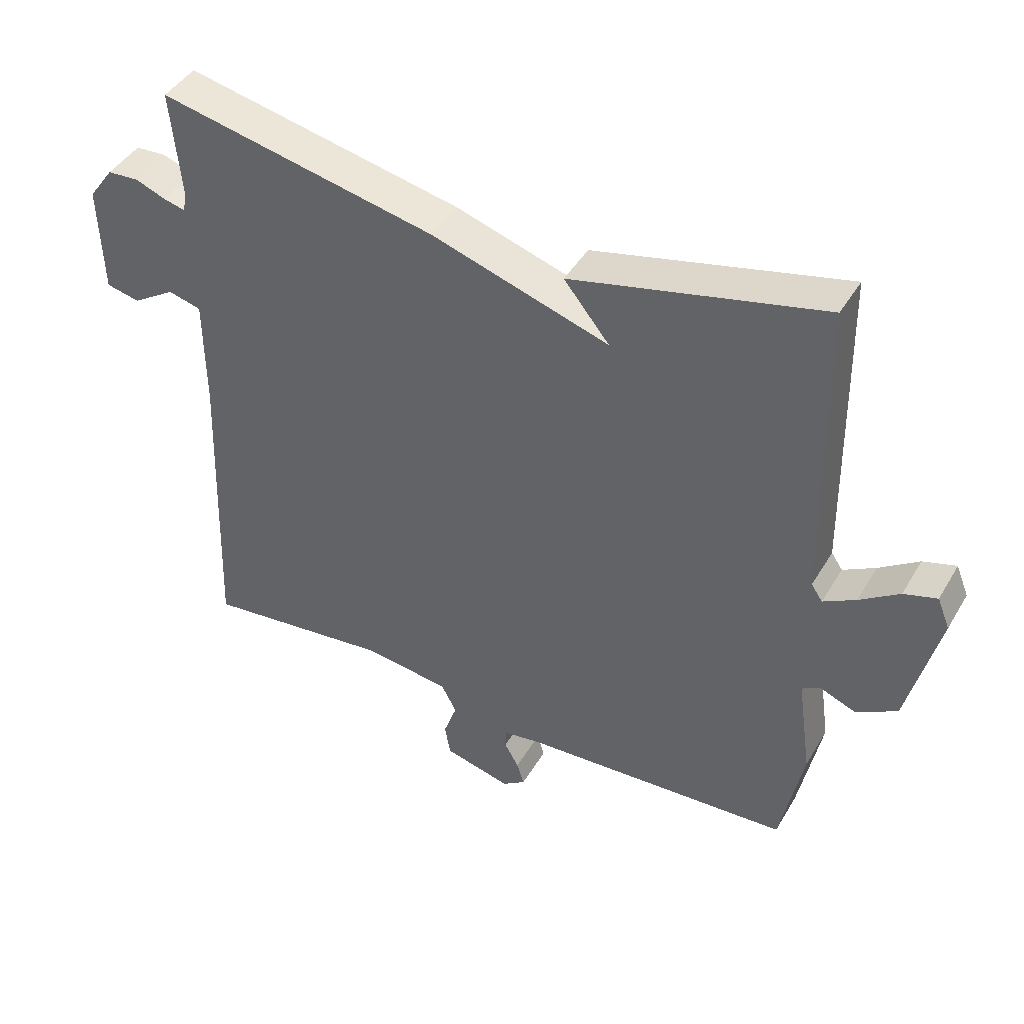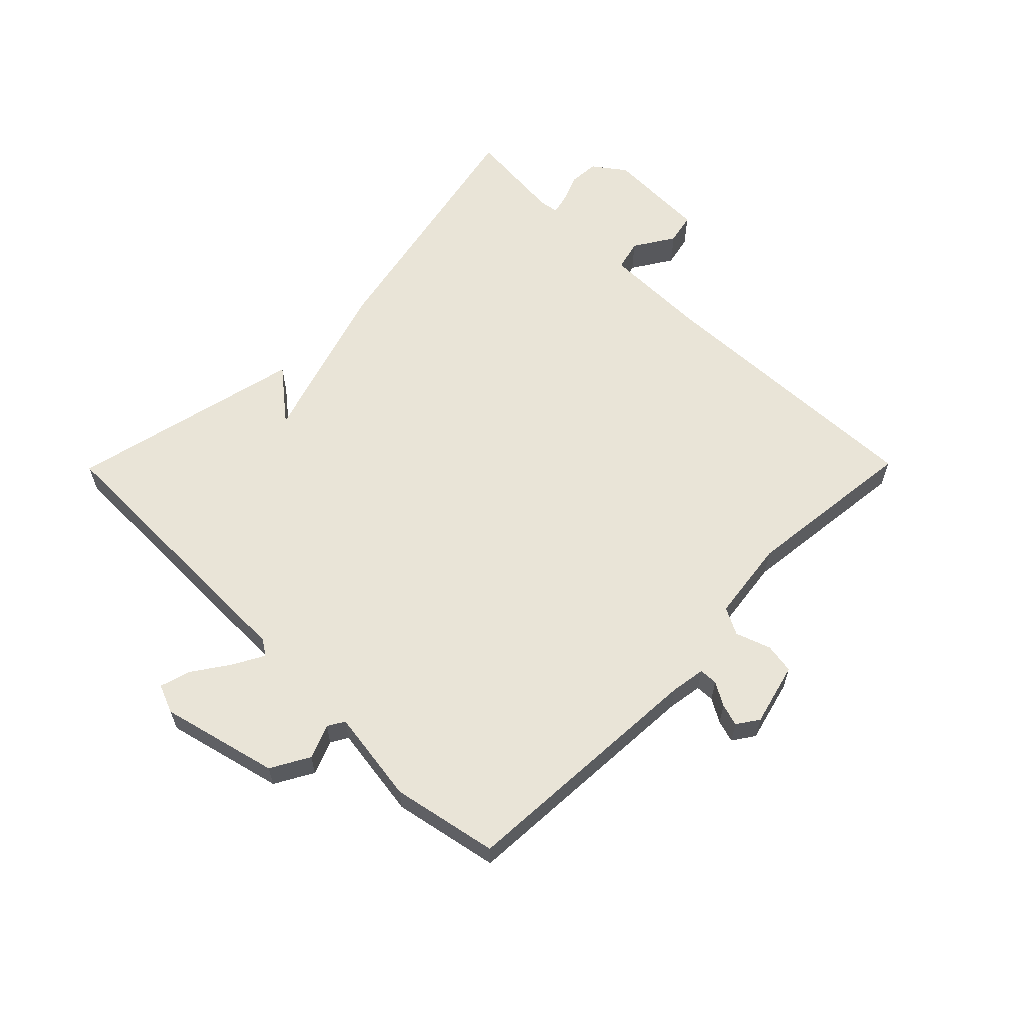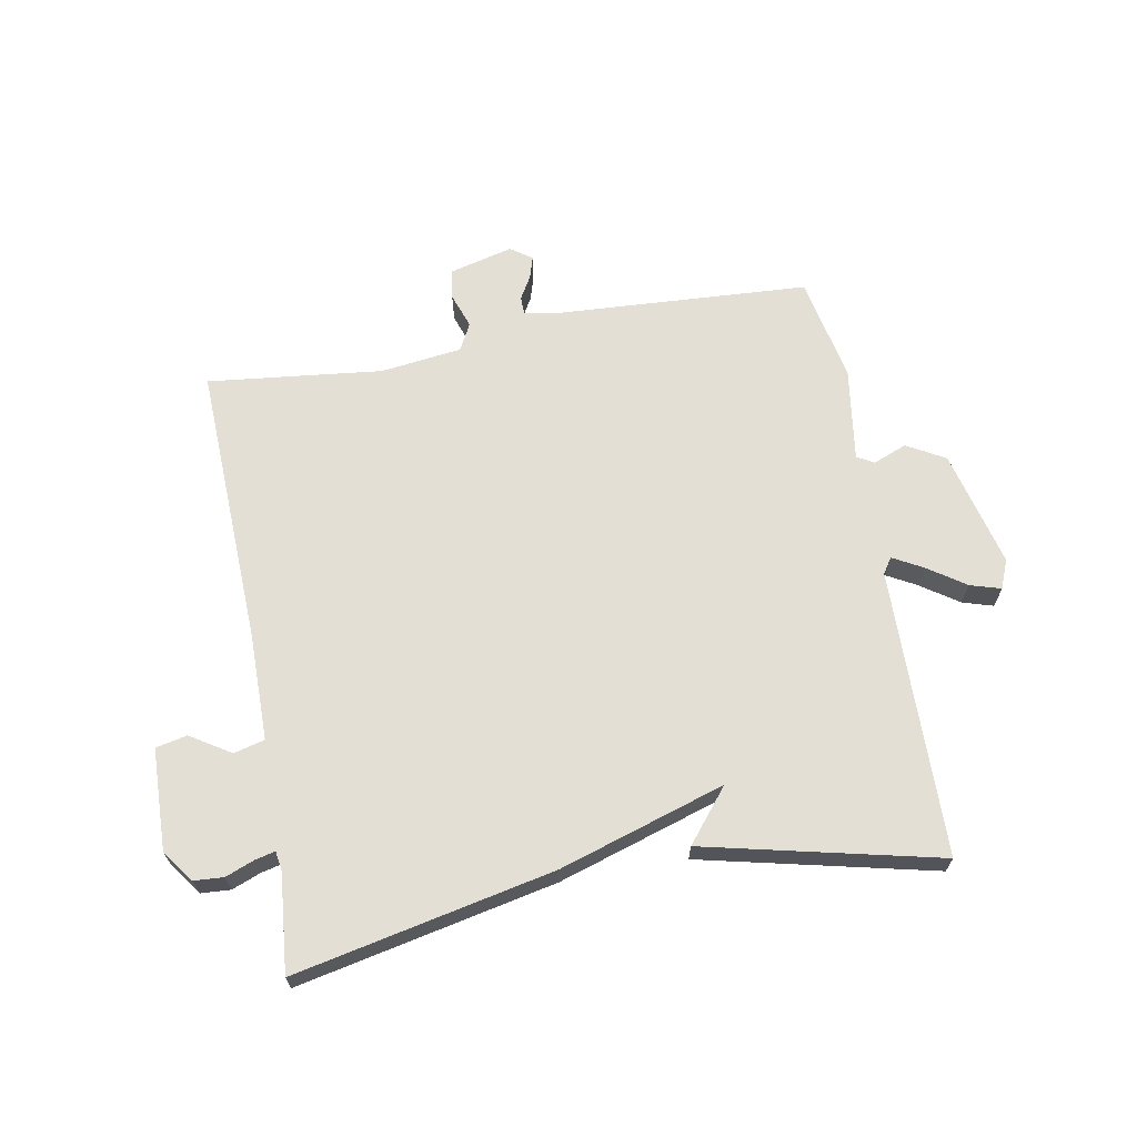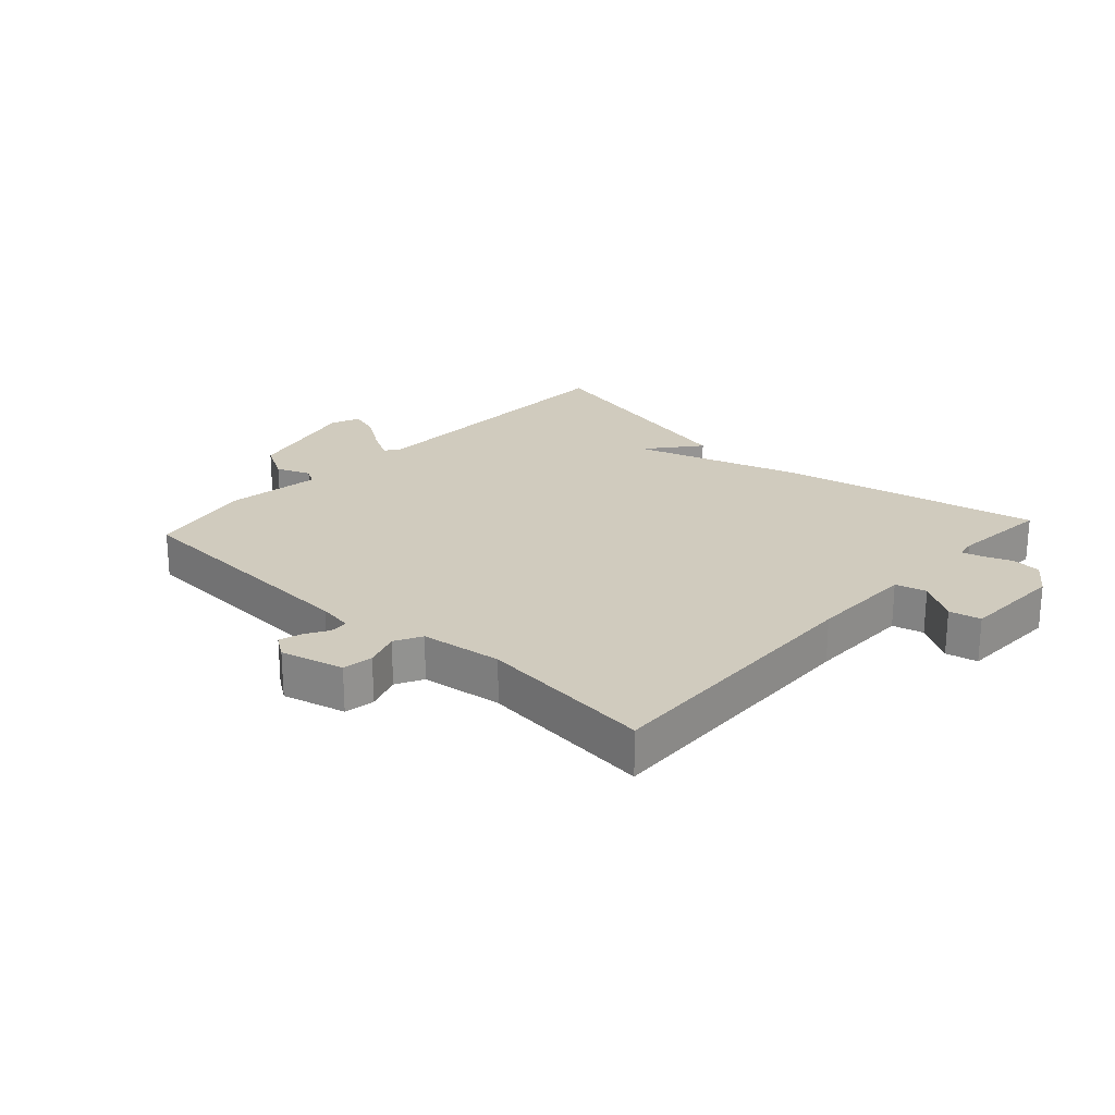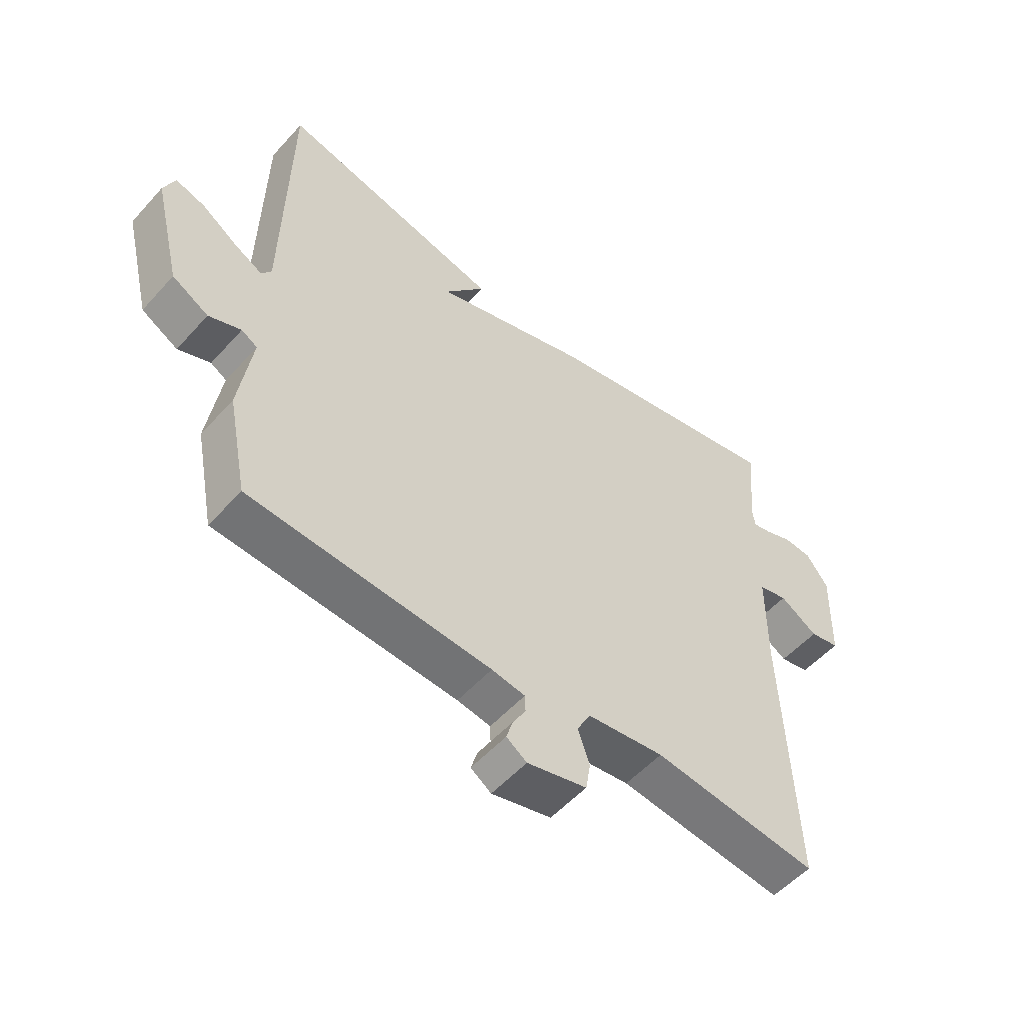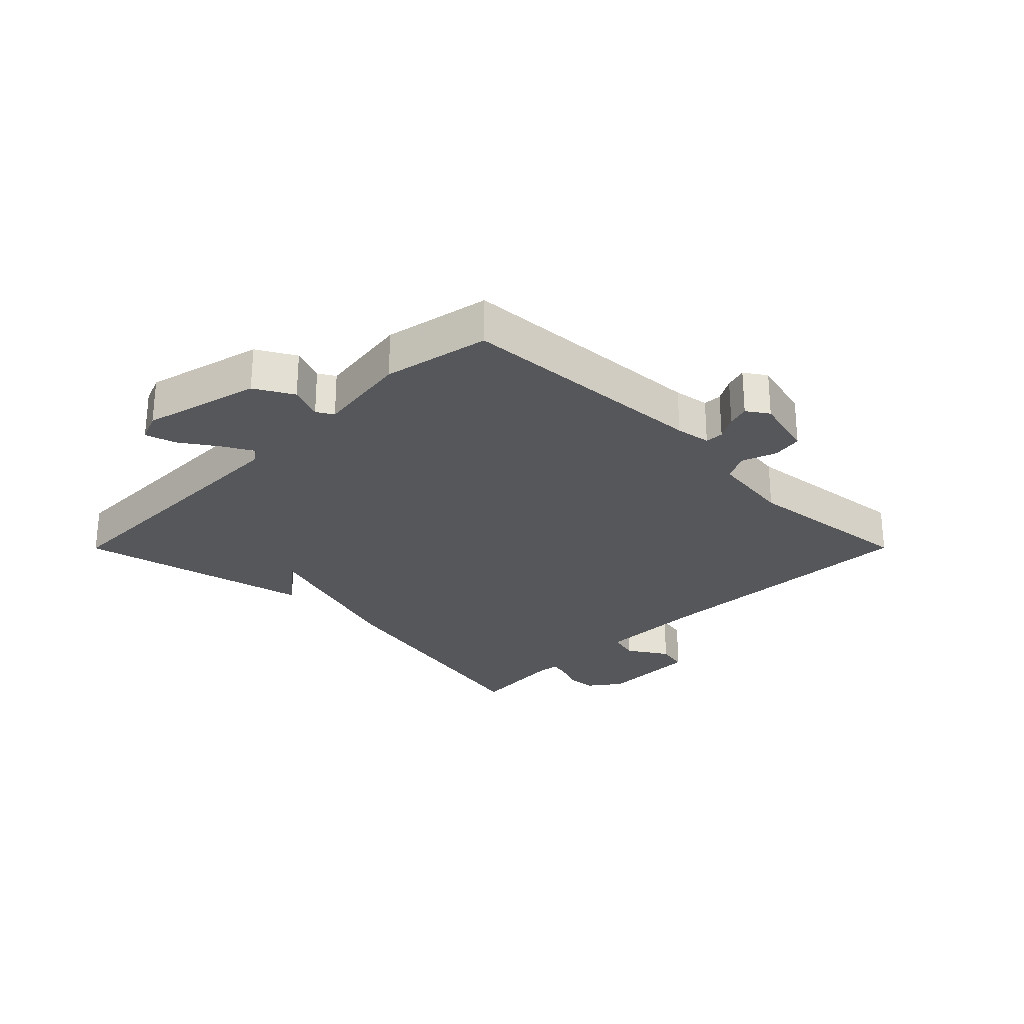
<metadata>
{"format":"obj","ext":"obj","renderer":"f3d","projection":"perspective","resolution":1024,"background":"white","views":[{"elev":43.4,"azim":28.6,"up":"+Z"},{"elev":61.0,"azim":134.6,"up":"+Y"},{"elev":66.3,"azim":-10.3,"up":"+Y"},{"elev":23.3,"azim":-137.5,"up":"+Y"},{"elev":-53.9,"azim":139.1,"up":"+Z"},{"elev":-26.6,"azim":135.1,"up":"+Y"}]}
</metadata>
<code>
v -0.5 0.07 -0.5
v -0.483 0.07 -0.039
v -0.484 0.07 0.132
v -0.534 0.07 0.145
v -0.599 0.07 0.104
v -0.65 0.07 0.115
v -0.655 0.07 0.28
v -0.617 0.07 0.332
v -0.569 0.07 0.335
v -0.523 0.07 0.317
v -0.49 0.07 0.309
v -0.485 0.07 0.34
v -0.5 0.07 0.5
v -0.08 0.07 0.412
v 0.189 0.07 0.327
v 0.12 0.07 0.412
v 0.5 0.07 0.5
v 0.508 0.07 0.032
v 0.525 0.07 0.007
v 0.574 0.07 0.034
v 0.634 0.07 0.075
v 0.684 0.07 0.09
v 0.703 0.07 0.043
v 0.656 0.07 -0.147
v 0.594 0.07 -0.182
v 0.539 0.07 -0.16
v 0.512 0.07 -0.176
v 0.534 0.07 -0.328
v 0.5 0.07 -0.5
v 0.089 0.07 -0.524
v 0.032 0.07 -0.533
v 0.031 0.07 -0.563
v 0.053 0.07 -0.601
v 0.064 0.07 -0.637
v 0.029 0.07 -0.661
v -0.073 0.07 -0.635
v -0.081 0.07 -0.586
v -0.061 0.07 -0.529
v -0.084 0.07 -0.485
v -0.216 0.07 -0.468
v -0.5 0 -0.5
v -0.483 0 -0.039
v -0.484 0 0.132
v -0.534 0 0.145
v -0.599 0 0.104
v -0.65 0 0.115
v -0.655 0 0.28
v -0.617 0 0.332
v -0.569 0 0.335
v -0.523 0 0.317
v -0.49 0 0.309
v -0.485 0 0.34
v -0.5 0 0.5
v -0.08 0 0.412
v 0.189 0 0.327
v 0.12 0 0.412
v 0.5 0 0.5
v 0.508 0 0.032
v 0.525 0 0.007
v 0.574 0 0.034
v 0.634 0 0.075
v 0.684 0 0.09
v 0.703 0 0.043
v 0.656 0 -0.147
v 0.594 0 -0.182
v 0.539 0 -0.16
v 0.512 0 -0.176
v 0.534 0 -0.328
v 0.5 0 -0.5
v 0.089 0 -0.524
v 0.032 0 -0.533
v 0.031 0 -0.563
v 0.053 0 -0.601
v 0.064 0 -0.637
v 0.029 0 -0.661
v -0.073 0 -0.635
v -0.081 0 -0.586
v -0.061 0 -0.529
v -0.084 0 -0.485
v -0.216 0 -0.468
f 36 37 38
f 35 36 38
f 34 35 38
f 33 34 38
f 32 33 38
f 31 32 38 39
f 30 31 39
f 29 30 39
f 28 29 39
f 27 28 39
f 26 27 39 40
f 24 25 26
f 23 24 26
f 22 23 26
f 21 22 26
f 20 21 26
f 19 20 26 40
f 15 16 17 18
f 18 19 40
f 15 18 40
f 14 15 40
f 13 14 40
f 12 13 40
f 8 9 10
f 7 8 10
f 6 7 10
f 5 6 10
f 4 5 10
f 3 4 10 11
f 40 1 2
f 40 2 3
f 3 11 12 40
f 78 77 76
f 78 76 75
f 78 75 74
f 78 74 73
f 78 73 72
f 79 78 72 71
f 79 71 70
f 79 70 69
f 79 69 68
f 79 68 67
f 80 79 67 66
f 66 65 64
f 66 64 63
f 66 63 62
f 66 62 61
f 66 61 60
f 80 66 60 59
f 58 57 56 55
f 80 59 58
f 80 58 55
f 80 55 54
f 80 54 53
f 80 53 52
f 50 49 48
f 50 48 47
f 50 47 46
f 50 46 45
f 50 45 44
f 51 50 44 43
f 42 41 80
f 43 42 80
f 80 52 51 43
f 1 41 42 2
f 2 42 43 3
f 3 43 44 4
f 4 44 45 5
f 5 45 46 6
f 6 46 47 7
f 7 47 48 8
f 8 48 49 9
f 9 49 50 10
f 10 50 51 11
f 11 51 52 12
f 12 52 53 13
f 13 53 54 14
f 14 54 55 15
f 15 55 56 16
f 16 56 57 17
f 17 57 58 18
f 18 58 59 19
f 19 59 60 20
f 20 60 61 21
f 21 61 62 22
f 22 62 63 23
f 23 63 64 24
f 24 64 65 25
f 25 65 66 26
f 26 66 67 27
f 27 67 68 28
f 28 68 69 29
f 29 69 70 30
f 30 70 71 31
f 31 71 72 32
f 32 72 73 33
f 33 73 74 34
f 34 74 75 35
f 35 75 76 36
f 36 76 77 37
f 37 77 78 38
f 38 78 79 39
f 39 79 80 40
f 40 80 41 1

</code>
